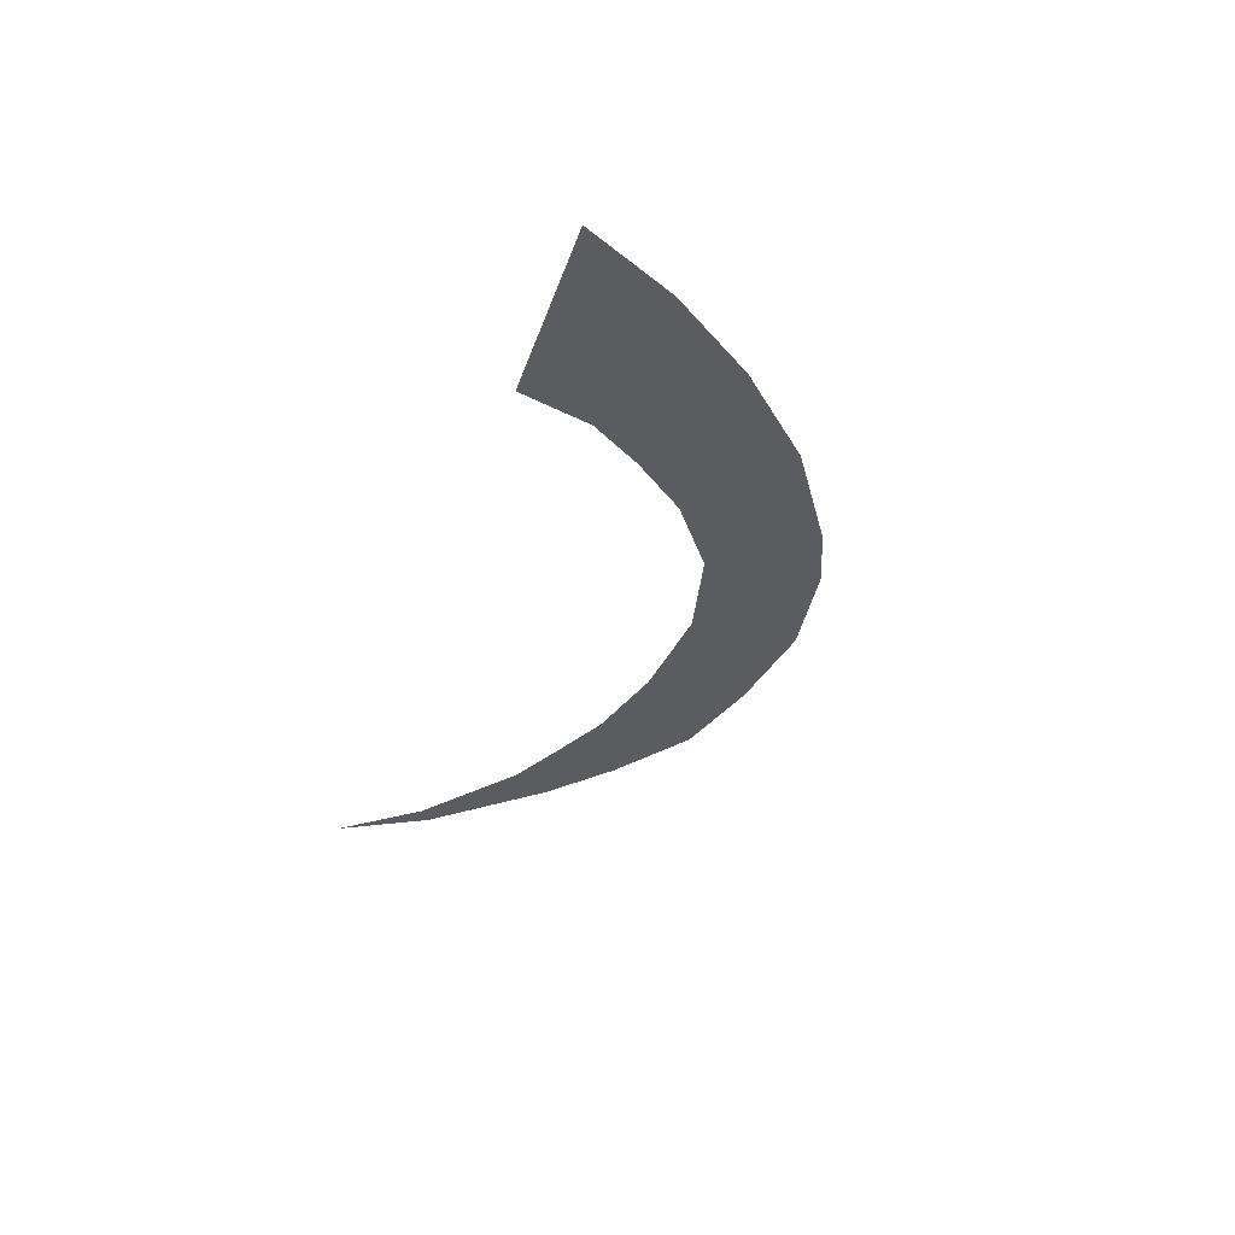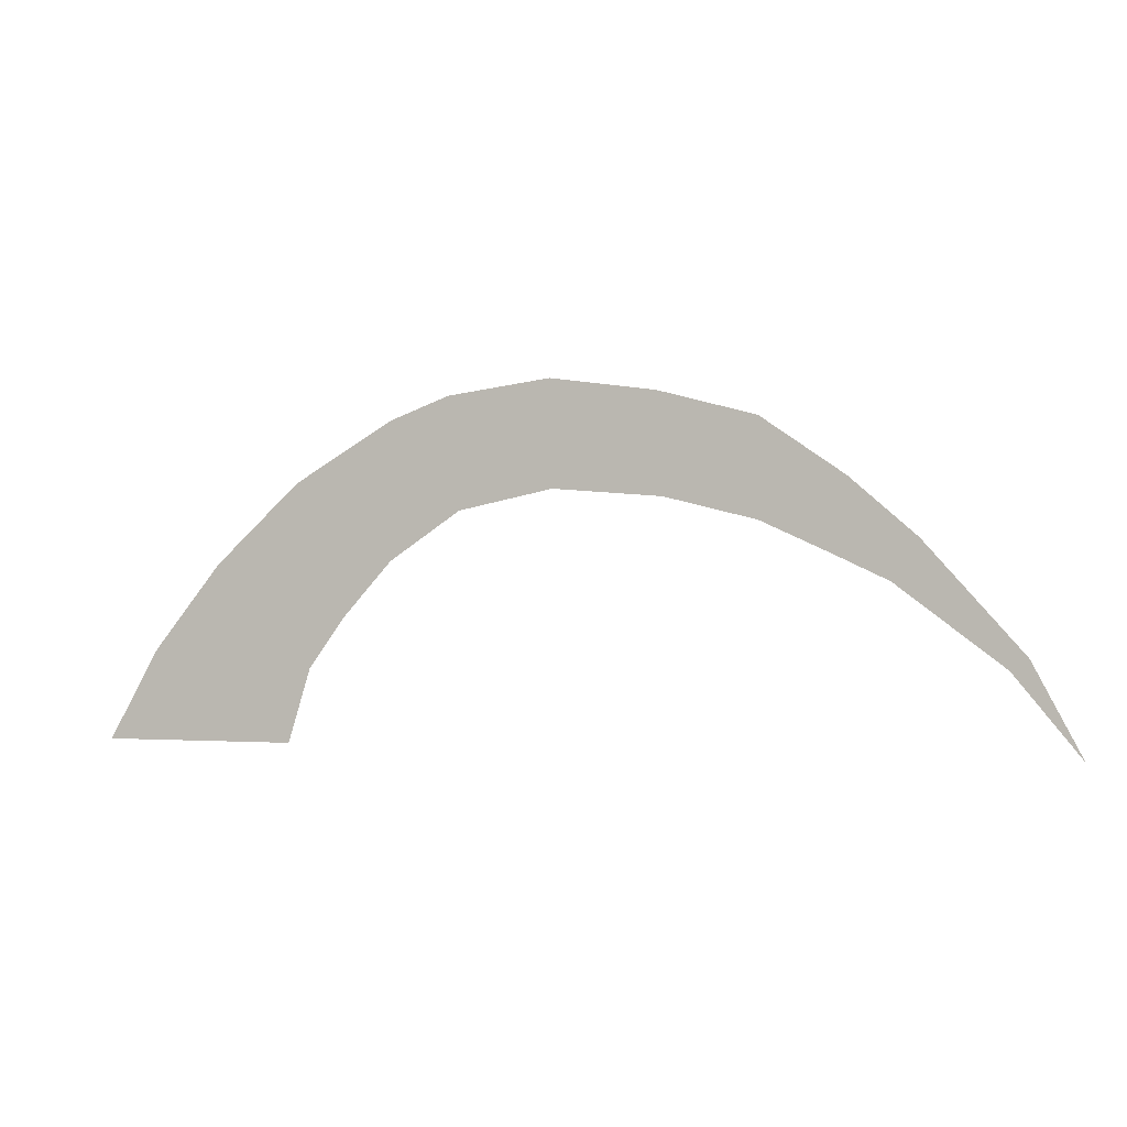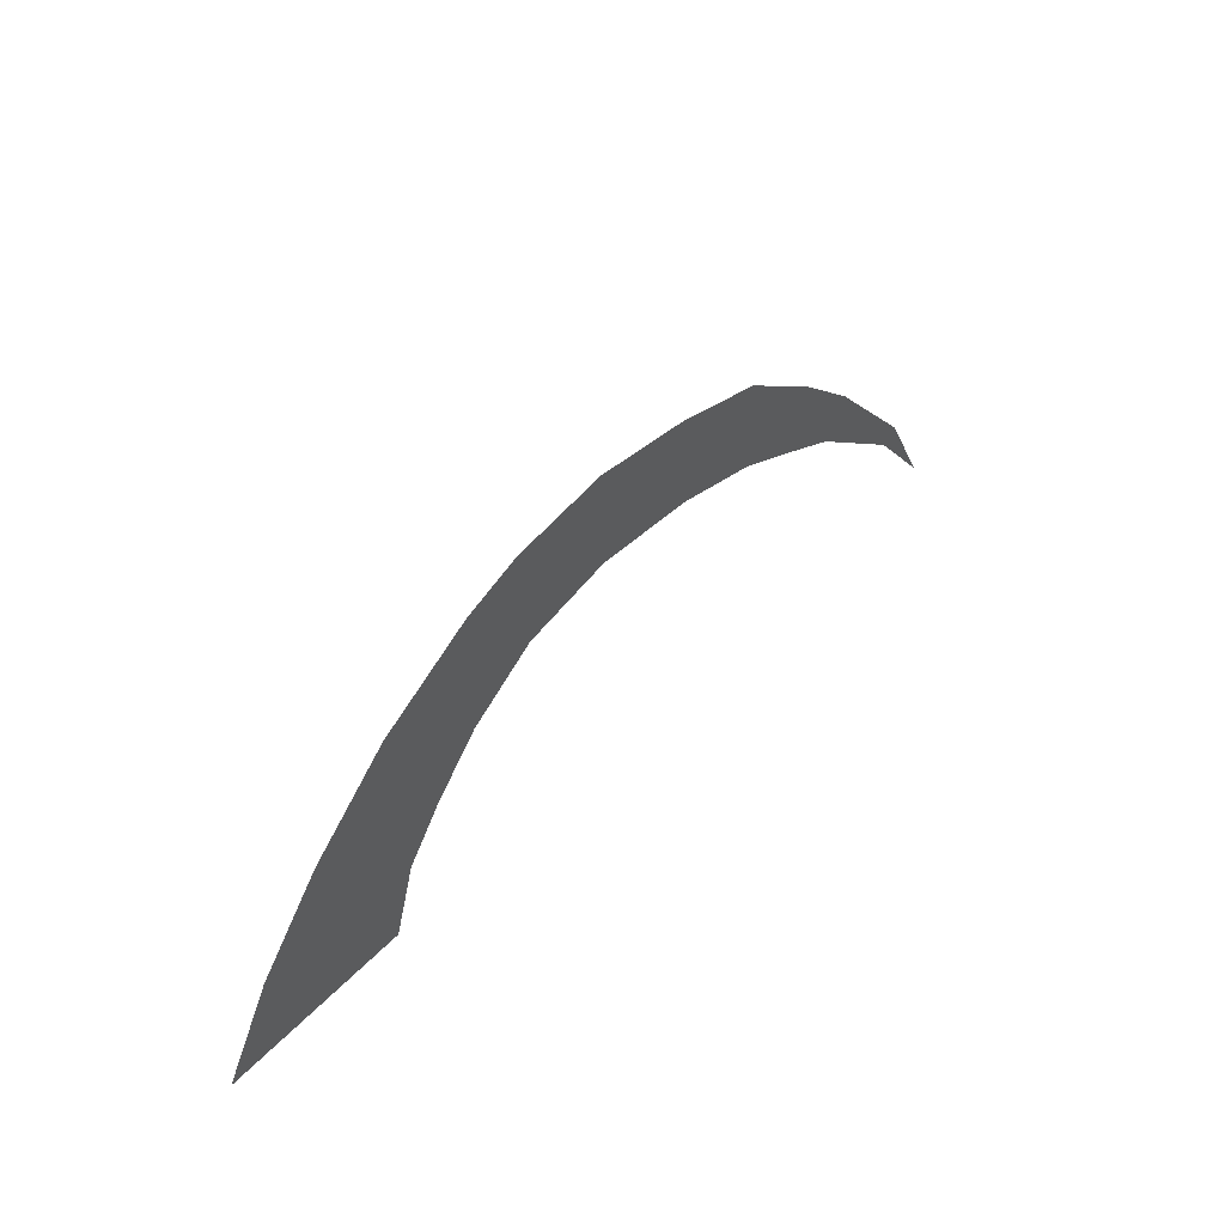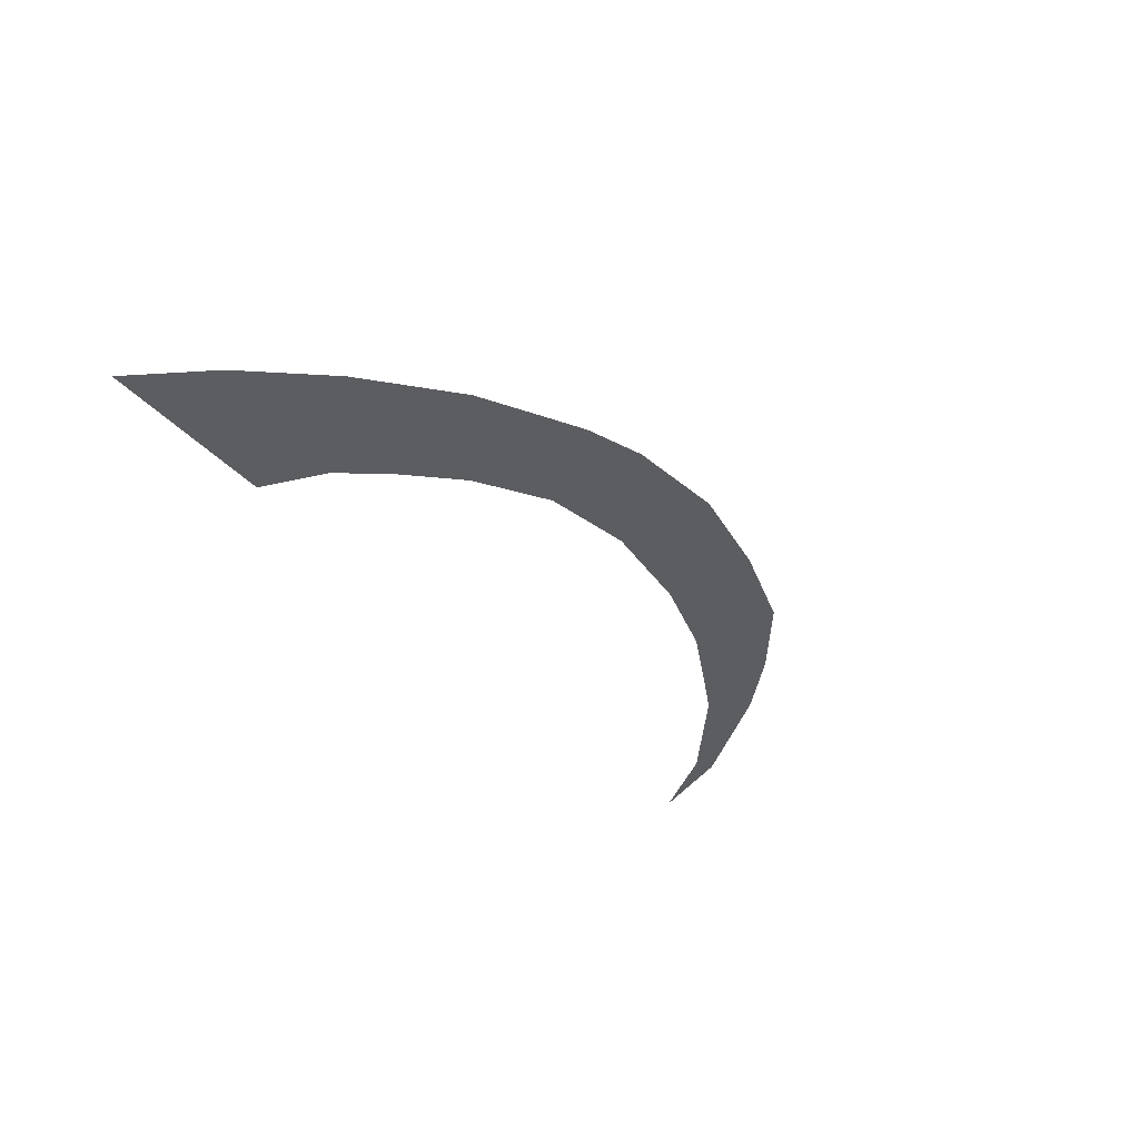
<metadata>
{"format":"obj","ext":"obj","renderer":"f3d","projection":"perspective","resolution":1024,"background":"white","views":[{"elev":-35.3,"azim":-107.2,"up":"+Y"},{"elev":-0.5,"azim":17.4,"up":"+Z"},{"elev":47.5,"azim":-49.4,"up":"+Z"},{"elev":-35.9,"azim":-55.9,"up":"+Y"}]}
</metadata>
<code>
o spotanim/283
v 32 0 24
v 30 0 59
v -7 0 64
v -6 0 27
v -43 0 59
v -39 0 20
v -64 0 51
v -64 0 3
v -99 0 30
v -81 0 -16
v -129 0 2
v -94 0 -34
v -153 0 -28
v -102 0 -60
v -171 0 -60
v 64 0 16
v 64 0 50
v 88 0 5
v 93 0 30
v 107 0 -4
v 116 0 10
v 150 0 -28
v 144 0 -32
v 167 0 -60
f 1 2 3
f 1 3 4
f 4 3 5
f 4 5 6
f 6 5 7
f 6 7 8
f 8 7 9
f 8 9 10
f 10 9 11
f 10 11 12
f 12 11 13
f 12 13 14
f 14 13 15
f 16 17 2
f 16 2 1
f 18 19 17
f 18 17 16
f 20 21 19
f 20 19 18
f 22 21 20
f 22 20 23
f 22 23 24

</code>
